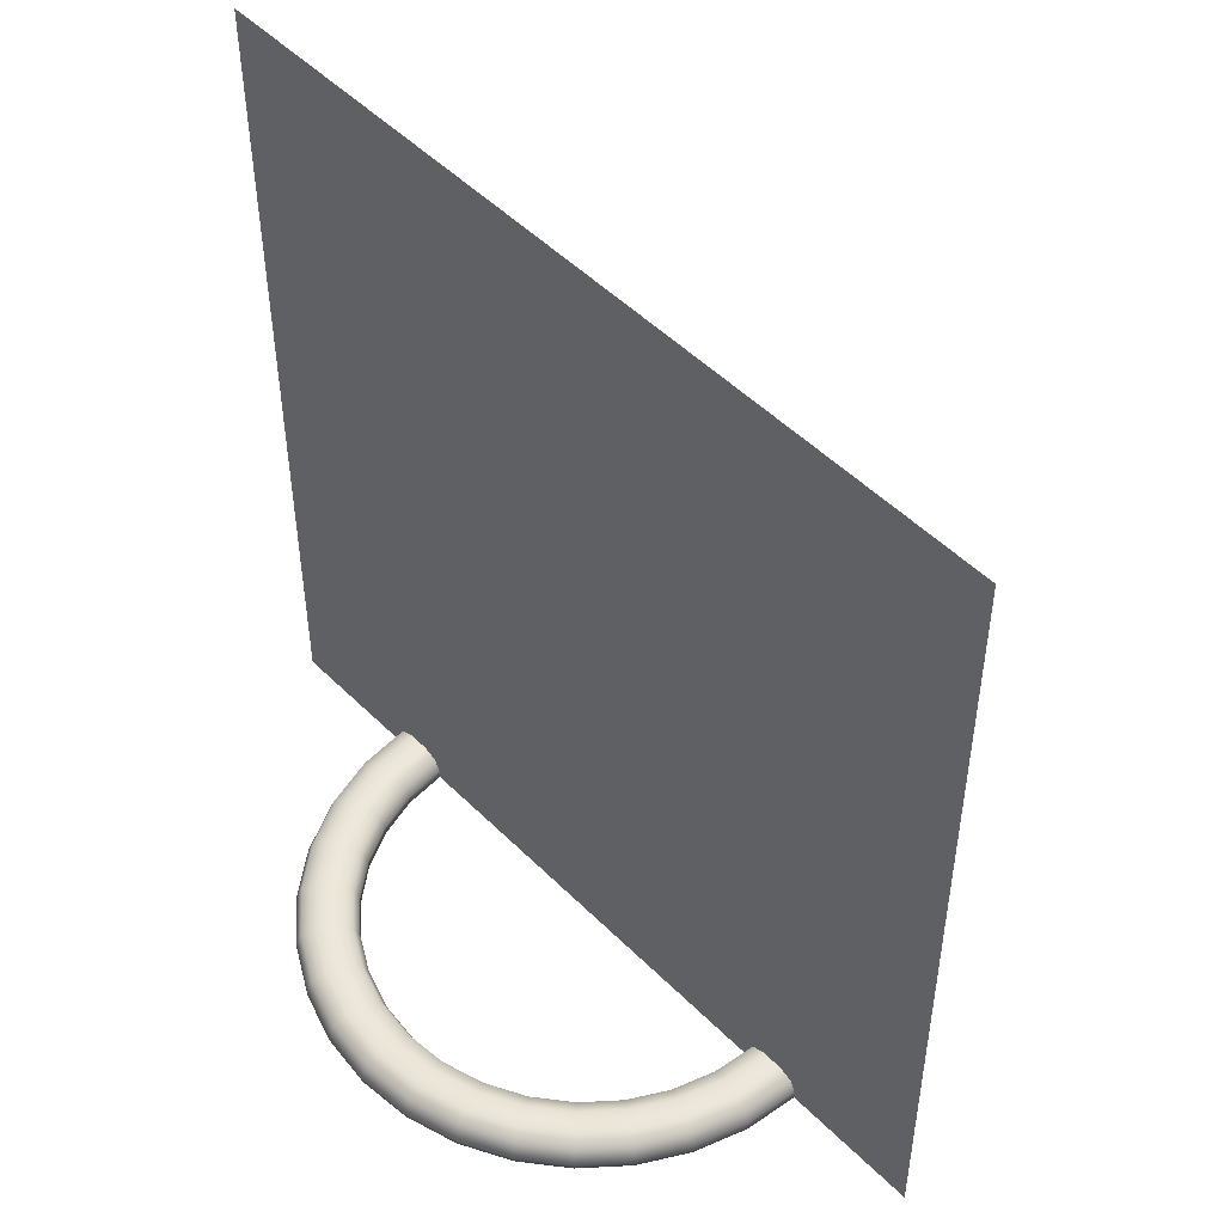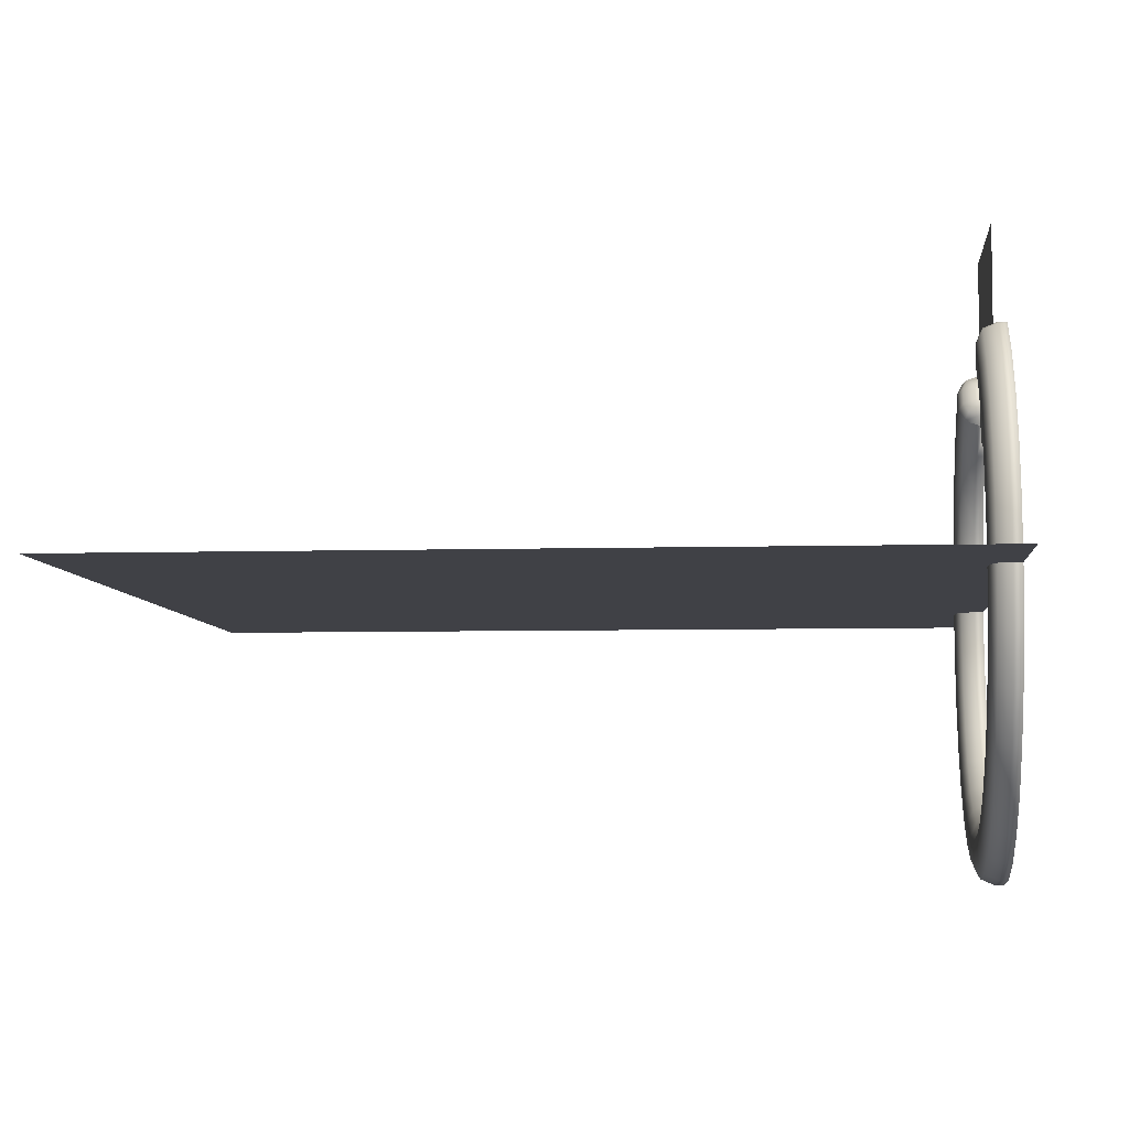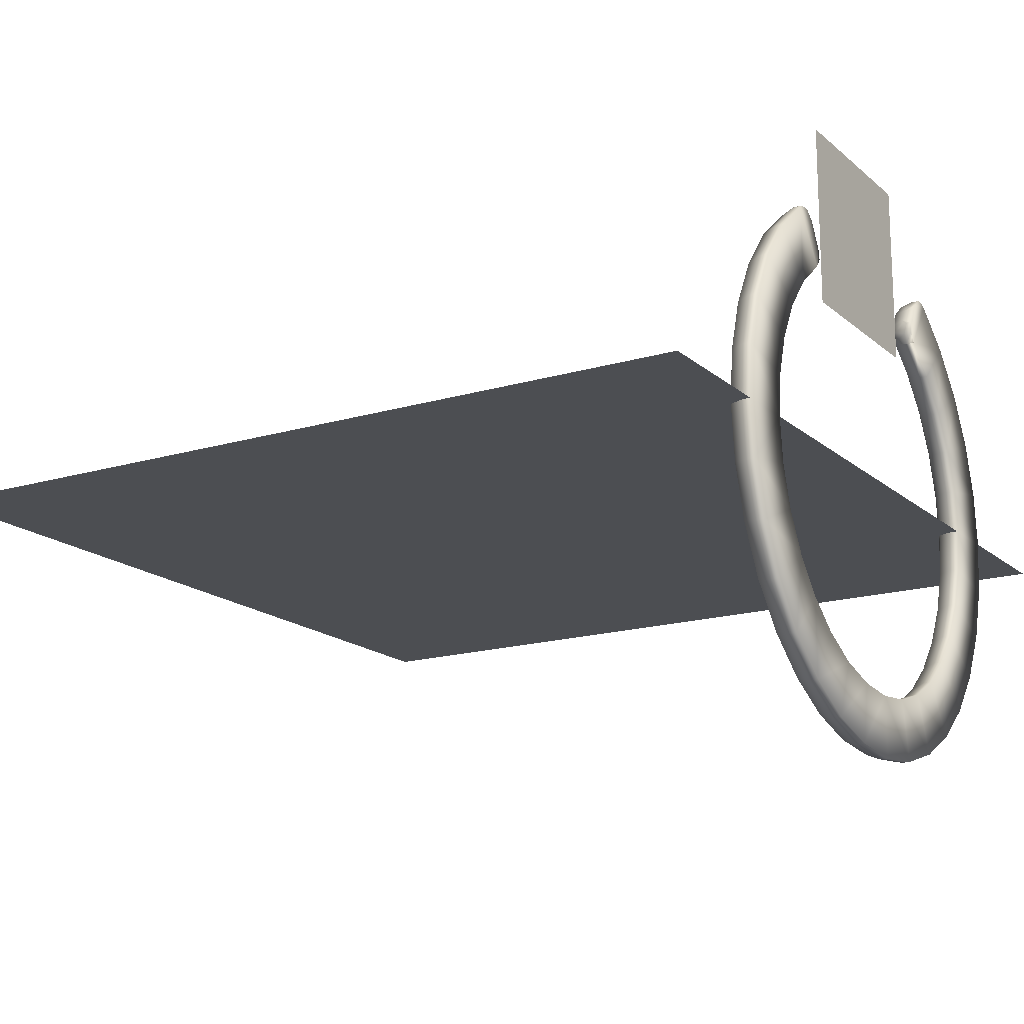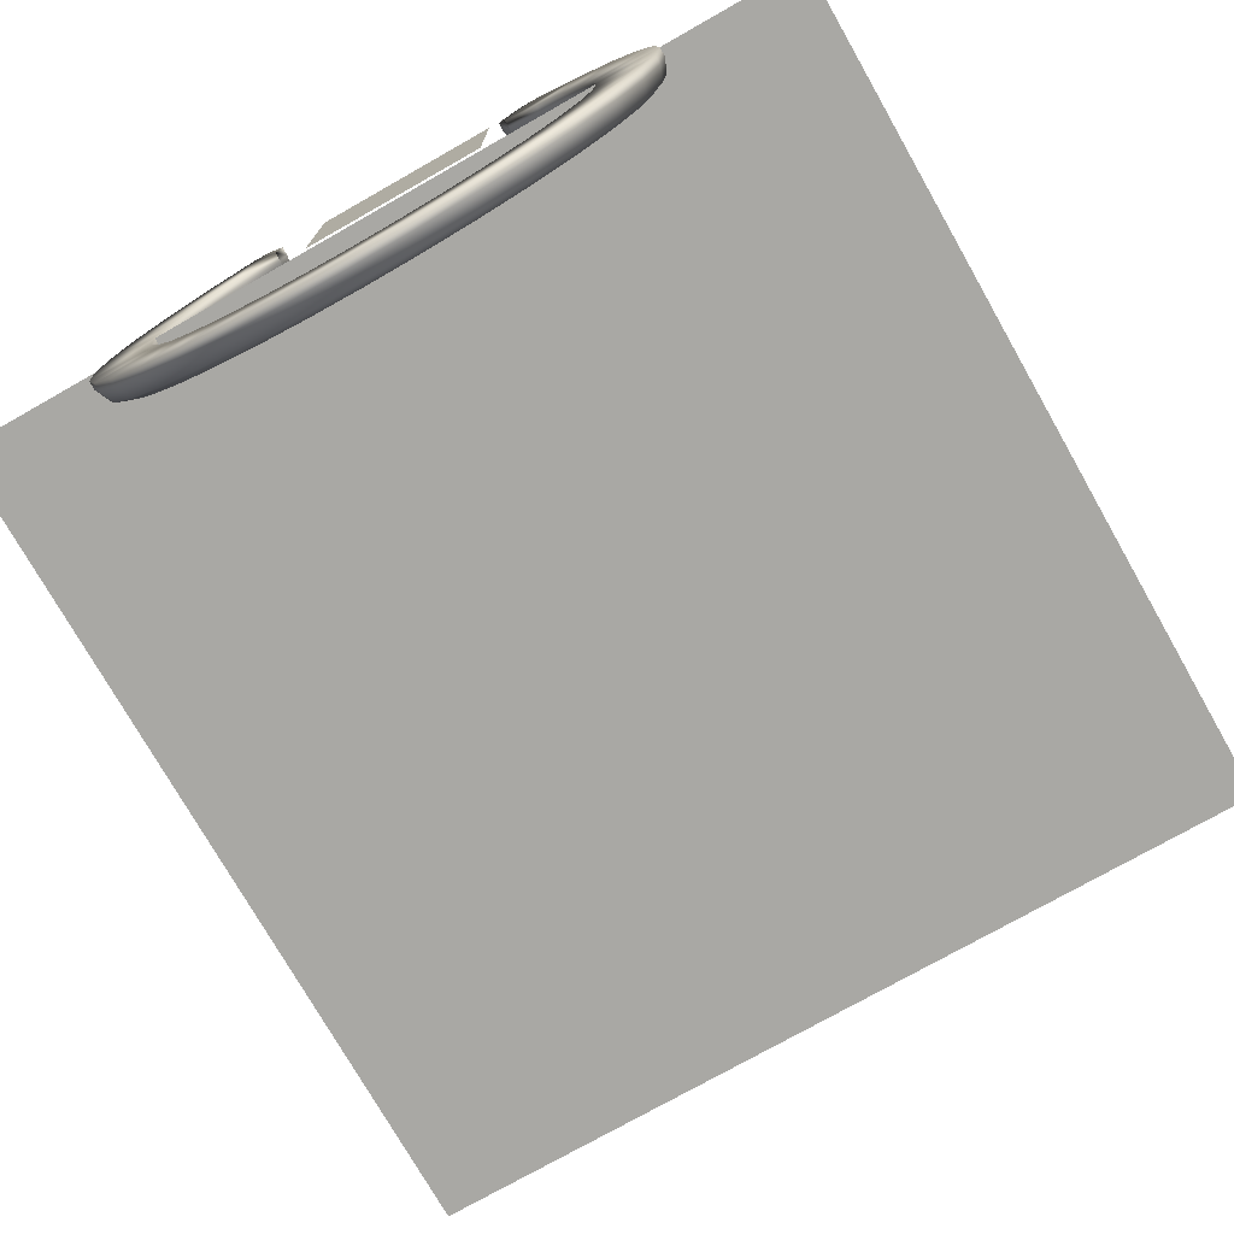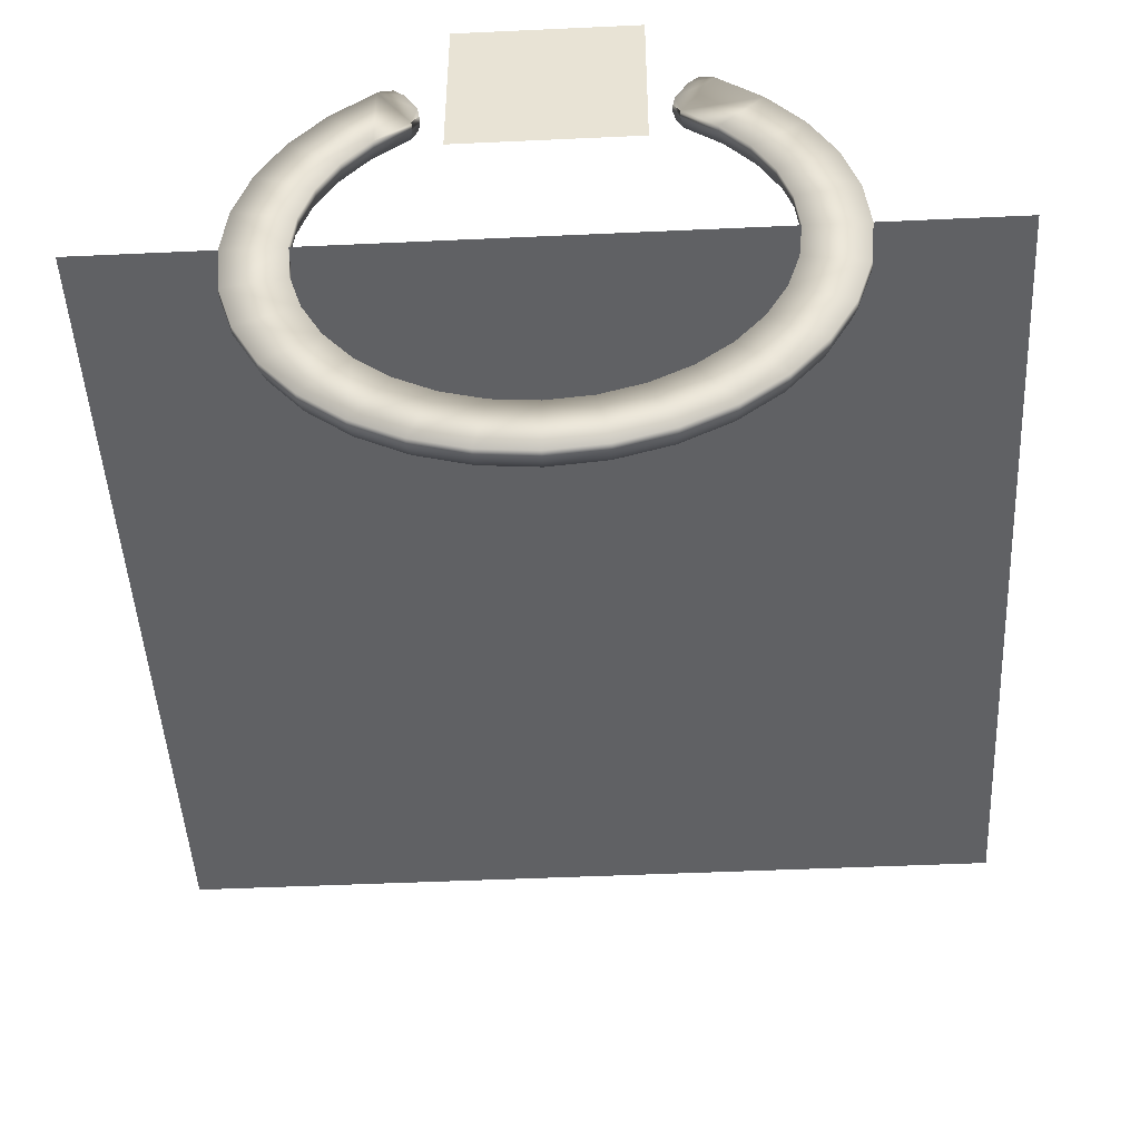
<metadata>
{"format":"obj","ext":"obj","renderer":"f3d","projection":"perspective","resolution":1024,"background":"white","views":[{"elev":49.8,"azim":-132.6,"up":"+Y"},{"elev":-6.0,"azim":-85.0,"up":"+Z"},{"elev":-16.7,"azim":-58.6,"up":"+Z"},{"elev":-74.9,"azim":29.6,"up":"+Z"},{"elev":-46.8,"azim":3.0,"up":"+Z"}]}
</metadata>
<code>
o 0BASE_Cylinder.006
v 0 -0 -1
v 0.1951 -0 -0.9808
v 0.3827 -0 -0.9239
v 0.5556 -0 -0.8315
v 0.7071 -0 -0.7071
v 0.8315 -0 -0.5556
v 0.9239 -0 -0.3827
v 0.9808 -0 -0.1951
v 1 -0 -0
v 0.9808 -0 0.1951
v 0.9239 -0 0.3827
v 0.8315 -0 0.5556
v 0.7071 -0 0.7071
v 0.5556 -0 0.8315
v -0.5556 -0 0.8315
v -0.7071 -0 0.7071
v -0.8315 -0 0.5556
v -0.9239 -0 0.3827
v -0.9808 -0 0.1951
v -1 -0 -1e-06
v -0.9808 -0 -0.1951
v -0.9239 -0 -0.3827
v -0.8315 -0 -0.5556
v -0.7071 -0 -0.7071
v -0.5556 -0 -0.8315
v -0.3827 -0 -0.9239
v -0.1951 -0 -0.9808
v 0.7824 -0 -0
v 0.7674 -0 -0.1526
v 0.7674 -0 0.1526
v 0.7228 -0 0.2994
v 0.6505 -0 0.4347
v 0.5532 -0 0.5532
v 0.4347 -0 0.6505
v -0.4347 -0 0.6505
v -0.6505 -0 0.4347
v -0.7228 -0 0.2994
v -0.5532 -0 0.5532
v -0.7674 -0 -0.1526
v -0.7824 -0 -1e-06
v -0.7674 -0 0.1526
v 0.7228 -0 -0.2994
v 0.6505 -0 -0.4347
v -0.6505 -0 -0.4347
v -0.7228 -0 -0.2994
v 0.5532 -0 -0.5532
v -0.5532 -0 -0.5532
v 0.4347 -0 -0.6505
v -0.4347 -0 -0.6505
v 0.2994 -0 -0.7228
v 0.1526 -0 -0.7674
v -0.2994 -0 -0.7228
v -0.1526 -0 -0.7674
v 0 -0 -0.7824
v -0 0.1 -0.9297
v 0 0.03 -1
v -0 0.0795 -0.9794
v 0.1814 0.1 -0.9118
v 0.1951 0.03 -0.9808
v 0.1911 0.0795 -0.9606
v 0.3558 0.1 -0.8589
v 0.3827 0.03 -0.9239
v 0.3748 0.0795 -0.9048
v 0.5165 0.1 -0.773
v 0.5556 0.03 -0.8315
v 0.5441 0.0795 -0.8143
v 0.6574 0.1 -0.6574
v 0.7071 0.03 -0.7071
v 0.6925 0.0795 -0.6925
v 0.773 0.1 -0.5165
v 0.8315 0.03 -0.5556
v 0.8143 0.0795 -0.5441
v 0.8589 0.1 -0.3558
v 0.9239 0.03 -0.3827
v 0.9048 0.0795 -0.3748
v 0.9118 0.1 -0.1814
v 0.9808 0.03 -0.1951
v 0.9606 0.0795 -0.1911
v 0.9297 0.1 -0
v 1 0.03 -0
v 0.9794 0.0795 -0
v 0.9118 0.1 0.1814
v 0.9808 0.03 0.1951
v 0.9606 0.0795 0.1911
v 0.8589 0.1 0.3558
v 0.9239 0.03 0.3827
v 0.9048 0.0795 0.3748
v 0.773 0.1 0.5165
v 0.8315 0.03 0.5556
v 0.8143 0.0795 0.5441
v 0.6574 0.1 0.6574
v 0.7071 0.03 0.7071
v 0.6925 0.0795 0.6925
v 0.5165 0.1 0.773
v 0.5556 0.03 0.8315
v 0.5441 0.0795 0.8143
v -0.5165 0.1 0.773
v -0.5556 0.03 0.8315
v -0.5441 0.0795 0.8143
v -0.6574 0.1 0.6574
v -0.7071 0.03 0.7071
v -0.6925 0.0795 0.6925
v -0.773 0.1 0.5165
v -0.8315 0.03 0.5556
v -0.8143 0.0795 0.5441
v -0.8589 0.1 0.3558
v -0.9239 0.03 0.3827
v -0.9048 0.0795 0.3748
v -0.9118 0.1 0.1814
v -0.9808 0.03 0.1951
v -0.9606 0.0795 0.1911
v -0.9297 0.1 -1e-06
v -1 0.03 -1e-06
v -0.9794 0.0795 -1e-06
v -0.9118 0.1 -0.1814
v -0.9808 0.03 -0.1951
v -0.9606 0.0795 -0.1911
v -0.8589 0.1 -0.3558
v -0.9239 0.03 -0.3827
v -0.9048 0.0795 -0.3748
v -0.773 0.1 -0.5165
v -0.8315 0.03 -0.5556
v -0.8143 0.0795 -0.5441
v -0.6574 0.1 -0.6574
v -0.7071 0.03 -0.7071
v -0.6925 0.0795 -0.6925
v -0.5165 0.1 -0.773
v -0.5556 0.03 -0.8315
v -0.5441 0.0795 -0.8143
v -0.3558 0.1 -0.8589
v -0.3827 0.03 -0.9239
v -0.3748 0.0795 -0.9048
v -0.1814 0.1 -0.9118
v -0.1951 0.03 -0.9808
v -0.1911 0.0795 -0.9606
v 0.7824 0.03 -0
v 0.8527 0.1 -0
v 0.803 0.0795 -0
v 0.8363 0.1 -0.1664
v 0.7674 0.03 -0.1526
v 0.7876 0.0795 -0.1567
v 0.7674 0.03 0.1526
v 0.8363 0.1 0.1664
v 0.7876 0.0795 0.1567
v 0.7228 0.03 0.2994
v 0.7878 0.1 0.3263
v 0.7419 0.0795 0.3073
v 0.6505 0.03 0.4347
v 0.709 0.1 0.4738
v 0.6677 0.0795 0.4461
v 0.5532 0.03 0.5532
v 0.603 0.1 0.603
v 0.5678 0.0795 0.5678
v 0.4347 0.03 0.6505
v 0.4738 0.1 0.709
v 0.4461 0.0795 0.6677
v -0.4347 0.03 0.6505
v -0.4738 0.1 0.709
v -0.4461 0.0795 0.6677
v -0.709 0.1 0.4738
v -0.6505 0.03 0.4347
v -0.6677 0.0795 0.4461
v -0.7228 0.03 0.2994
v -0.7878 0.1 0.3263
v -0.7419 0.0795 0.3073
v -0.603 0.1 0.603
v -0.5532 0.03 0.5532
v -0.5678 0.0795 0.5678
v -0.7674 0.03 -0.1526
v -0.8363 0.1 -0.1664
v -0.7876 0.0795 -0.1567
v -0.8527 0.1 -1e-06
v -0.7824 0.03 -1e-06
v -0.803 0.0795 -1e-06
v -0.8363 0.1 0.1664
v -0.7674 0.03 0.1526
v -0.7876 0.0795 0.1567
v 0.7878 0.1 -0.3263
v 0.7228 0.03 -0.2994
v 0.7419 0.0795 -0.3073
v 0.709 0.1 -0.4738
v 0.6505 0.03 -0.4347
v 0.6677 0.0795 -0.4461
v -0.6505 0.03 -0.4347
v -0.709 0.1 -0.4738
v -0.6677 0.0795 -0.4461
v -0.7878 0.1 -0.3263
v -0.7228 0.03 -0.2994
v -0.7419 0.0795 -0.3073
v 0.603 0.1 -0.603
v 0.5532 0.03 -0.5532
v 0.5678 0.0795 -0.5678
v -0.5532 0.03 -0.5532
v -0.603 0.1 -0.603
v -0.5678 0.0795 -0.5678
v 0.4738 0.1 -0.709
v 0.4347 0.03 -0.6505
v 0.4461 0.0795 -0.6677
v -0.4347 0.03 -0.6505
v -0.4738 0.1 -0.709
v -0.4461 0.0795 -0.6677
v 0.3263 0.1 -0.7878
v 0.2994 0.03 -0.7228
v 0.3073 0.0795 -0.7419
v 0.1664 0.1 -0.8363
v 0.1526 0.03 -0.7674
v 0.1567 0.0795 -0.7876
v -0.2994 0.03 -0.7228
v -0.3263 0.1 -0.7878
v -0.3073 0.0795 -0.7419
v -0.1526 0.03 -0.7674
v -0.1664 0.1 -0.8363
v -0.1567 0.0795 -0.7876
v 0 0.1 -0.8527
v 0 0.03 -0.7824
v 0 0.0795 -0.803
v -0.4347 -0 0.6505
v -0.418 -0 0.7274
v -0.4105 -0 0.6834
v -0.418 0.01806 0.7274
v -0.4347 0.03 0.6505
v -0.4105 0.0265 0.6834
v -0.4449 0.0795 0.6683
v -0.4212 0.03357 0.733
v -0.4187 0.06605 0.6976
v -0.4696 0.1 0.7112
v -0.429 0.04 0.7465
v -0.4384 0.08243 0.7319
v -0.4553 0.04 0.7922
v -0.5079 0.1 0.7776
v -0.4732 0.08243 0.7922
v -0.4663 -0 0.8112
v -0.5428 -0 0.8383
v -0.5011 -0 0.8407
v -0.463 0.03357 0.8056
v -0.5326 0.0795 0.8205
v -0.4929 0.06605 0.8265
v -0.5428 0.03 0.8383
v -0.4663 0.01806 0.8112
v -0.5011 0.0265 0.8407
v 0.418 -0 0.7274
v 0.4347 -0 0.6505
v 0.4105 -0 0.6834
v 0.429 0.04 0.7465
v 0.4696 0.1 0.7112
v 0.4384 0.08243 0.7319
v 0.4212 0.03357 0.733
v 0.4449 0.0795 0.6683
v 0.4187 0.06605 0.6976
v 0.4347 0.03 0.6505
v 0.418 0.01806 0.7274
v 0.4105 0.0265 0.6834
v 0.4663 0.01806 0.8112
v 0.5428 0.03 0.8383
v 0.5011 0.0265 0.8407
v 0.5428 -0 0.8383
v 0.4663 -0 0.8112
v 0.5011 -0 0.8407
v 0.5326 0.0795 0.8205
v 0.463 0.03357 0.8056
v 0.4929 0.06605 0.8265
v 0.4553 0.04 0.7922
v 0.5079 0.1 0.7776
v 0.4732 0.08243 0.7922
f 27 134 56 1
f 3 62 65 4
f 4 65 68 5
f 5 68 71 6
f 6 71 74 7
f 7 74 77 8
f 8 77 80 9
f 9 80 83 10
f 30 142 136 28
f 11 86 89 12
f 12 89 92 13
f 13 92 95 14
f 263 259 96 94
f 15 98 101 16
f 16 101 104 17
f 17 104 107 18
f 18 107 110 19
f 19 110 113 20
f 20 113 116 21
f 21 116 119 22
f 22 119 122 23
f 23 122 125 24
f 24 125 128 25
f 25 128 131 26
f 26 131 134 27
f 1 56 59 2
f 2 59 62 3
f 54 53 27
f 29 140 179 42
f 34 154 151 33
f 33 151 148 32
f 45 188 169 39
f 31 145 142 30
f 154 250 248 156
f 44 184 188 45
f 47 193 184 44
f 54 215 211 53
f 49 199 193 47
f 38 167 157 35
f 10 83 86 11
f 52 208 199 49
f 48 197 203 50
f 40 173 176 41
f 37 163 161 36
f 36 161 167 38
f 53 211 208 52
f 43 182 191 46
f 42 179 182 43
f 32 148 145 31
f 223 221 157 159
f 50 203 206 51
f 51 206 215 54
f 39 169 173 40
f 46 191 197 48
f 220 227 218
f 41 176 163 37
f 59 56 57 60
f 60 57 55 58
f 62 59 60 63
f 63 60 58 61
f 65 62 63 66
f 66 63 61 64
f 68 65 66 69
f 69 66 64 67
f 71 68 69 72
f 72 69 67 70
f 74 71 72 75
f 75 72 70 73
f 77 74 75 78
f 78 75 73 76
f 80 77 78 81
f 81 78 76 79
f 83 80 81 84
f 84 81 79 82
f 86 83 84 87
f 87 84 82 85
f 89 86 87 90
f 90 87 85 88
f 92 89 90 93
f 93 90 88 91
f 95 92 93 96
f 96 93 91 94
f 233 238 98 15
f 101 98 99 102
f 102 99 97 100
f 104 101 102 105
f 105 102 100 103
f 107 104 105 108
f 108 105 103 106
f 110 107 108 111
f 111 108 106 109
f 113 110 111 114
f 114 111 109 112
f 116 113 114 117
f 117 114 112 115
f 119 116 117 120
f 120 117 115 118
f 122 119 120 123
f 123 120 118 121
f 125 122 123 126
f 126 123 121 124
f 128 125 126 129
f 129 126 124 127
f 131 128 129 132
f 132 129 127 130
f 134 131 132 135
f 135 132 130 133
f 56 134 135 57
f 57 135 133 55
f 28 136 140 29
f 140 136 138 141
f 141 138 137 139
f 136 142 144 138
f 138 144 143 137
f 142 145 147 144
f 144 147 146 143
f 145 148 150 147
f 147 150 149 146
f 152 149 150 153
f 153 150 148 151
f 151 154 156 153
f 153 156 155 152
f 259 254 95 96
f 149 152 91
f 161 163 165 162
f 162 165 164 160
f 167 161 162 168
f 168 162 160 166
f 166 158 159 168
f 168 159 157 167
f 173 169 171 174
f 174 171 170 172
f 176 173 174 177
f 177 174 172 175
f 163 176 177 165
f 165 177 175 164
f 179 140 141 180
f 180 141 139 178
f 182 179 180 183
f 183 180 178 181
f 188 184 186 189
f 189 186 185 187
f 169 188 189 171
f 171 189 187 170
f 191 182 183 192
f 192 183 181 190
f 194 185 186 195
f 195 186 184 193
f 190 196 198 192
f 192 198 197 191
f 193 199 201 195
f 195 201 200 194
f 203 197 198 204
f 204 198 196 202
f 206 203 204 207
f 207 204 202 205
f 199 208 210 201
f 201 210 209 200
f 208 211 213 210
f 210 213 212 209
f 215 206 207 216
f 216 207 205 214
f 211 215 216 213
f 213 216 214 212
f 55 205 58
f 226 223 159 158
f 32 12 13
f 160 164 106
f 253 262 257
f 14 95 254 256
f 156 248 245 155
f 99 236 230 97
f 35 157 221 217
f 98 238 236 99
f 220 218 219 222
f 222 219 217 221
f 221 223 225 222
f 222 225 224 220
f 223 226 228 225
f 225 228 227 224
f 229 227 228 231
f 231 228 226 230
f 235 229 231 237
f 237 231 230 236
f 239 235 237 240
f 240 237 236 238
f 238 233 234 240
f 240 234 232 239
f 36 38 17
f 247 244 246 249
f 249 246 245 248
f 251 247 249 252
f 252 249 248 250
f 250 242 243 252
f 252 243 241 251
f 253 257 258 255
f 255 258 256 254
f 254 259 261 255
f 255 261 260 253
f 263 245 246 264
f 264 246 244 262
f 259 263 264 261
f 261 264 262 260
f 242 250 154 34
f 61 58 202
f 55 133 212
f 130 127 209
f 124 121 185
f 118 115 187
f 112 172 170
f 112 170 115
f 121 118 187
f 133 130 209
f 64 61 202
f 70 67 181
f 76 73 178
f 137 79 76
f 139 137 76
f 73 70 181
f 115 170 187
f 121 187 185
f 178 139 76
f 181 178 73
f 124 185 194
f 124 194 200
f 181 67 190
f 190 67 64
f 124 200 127
f 127 200 209
f 196 190 64
f 202 196 64
f 133 209 212
f 55 212 214
f 202 58 205
f 55 214 205
f 97 230 158
f 230 226 158
f 103 100 160
f 109 106 164
f 172 112 109
f 175 172 109
f 106 103 160
f 97 158 166
f 97 166 100
f 164 175 109
f 100 166 160
f 82 79 137
f 82 137 143
f 88 85 149
f 94 91 152
f 245 263 155
f 155 263 94
f 91 88 149
f 82 143 146
f 82 146 85
f 152 155 94
f 85 146 149
f 235 239 229
f 232 218 227
f 220 224 227
f 227 229 232
f 239 232 229
f 247 251 244
f 241 257 262
f 253 260 262
f 262 244 241
f 251 241 244
f 27 1 54
f 2 3 51
f 4 5 46
f 6 7 43
f 8 9 28
f 8 28 29
f 5 6 43
f 1 2 54
f 25 26 52
f 23 24 44
f 21 22 45
f 40 20 21
f 39 40 21
f 22 23 44
f 26 27 53
f 8 29 42
f 8 42 7
f 45 39 21
f 44 45 22
f 7 42 43
f 5 43 46
f 44 24 47
f 47 24 25
f 4 46 48
f 4 48 50
f 49 47 25
f 52 49 25
f 4 50 3
f 50 51 3
f 53 52 26
f 2 51 54
f 14 256 257
f 258 257 256
f 243 242 34
f 243 34 241
f 257 241 14
f 13 14 34
f 11 12 31
f 9 10 30
f 30 28 9
f 31 30 10
f 10 11 31
f 14 241 34
f 13 34 33
f 31 12 32
f 13 33 32
f 19 20 40
f 19 40 41
f 17 18 37
f 15 16 38
f 234 233 232
f 218 232 15
f 35 217 219
f 38 35 15
f 219 218 35
f 233 15 232
f 18 19 41
f 18 41 37
f 218 15 35
f 38 16 17
f 17 37 36
o 1BACK_Plane.004
v 1.5 0 -1e-06
v -1.5 -0 1e-06
v 1.5 3 -1e-06
v -1.5 3 0
f 265 266 268 267
o 0FRONT_Plane.002
v -1.5 0 -0
v 1.5 0 -0
v -1.5 3 0
v 1.5 3 0
f 269 270 272 271
o 0BASE_ICON_Cylinder.005
v -0.33 0.03 0.5612
v -0.33 0.03 1.221
v 0.33 0.03 0.5612
v 0.33 0.03 1.221
f 273 274 276 275

</code>
